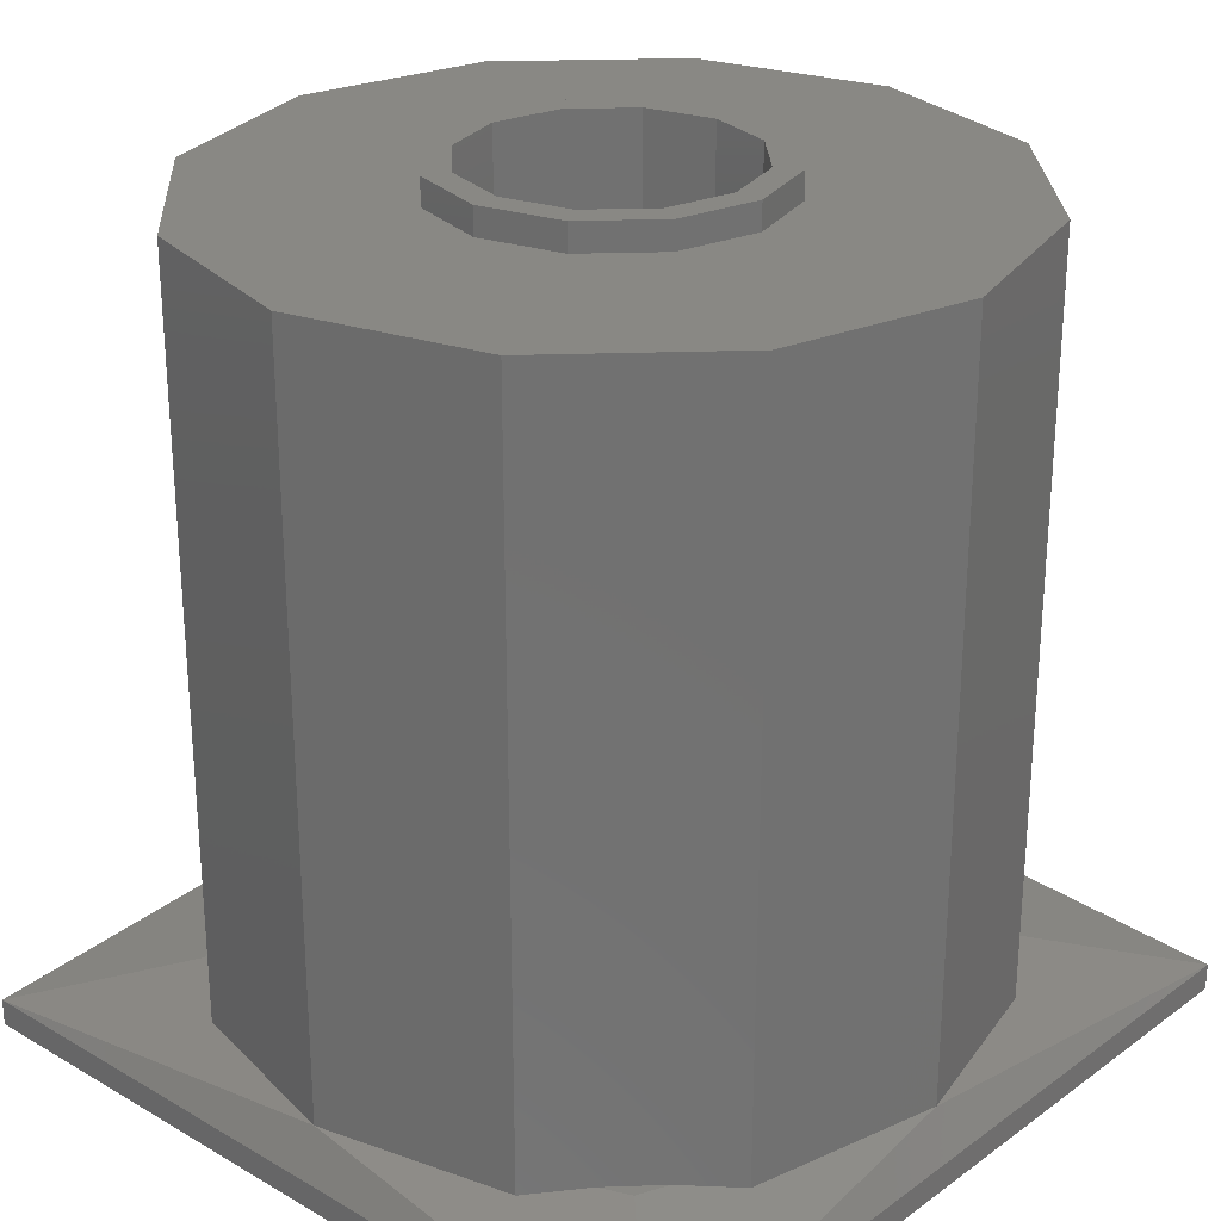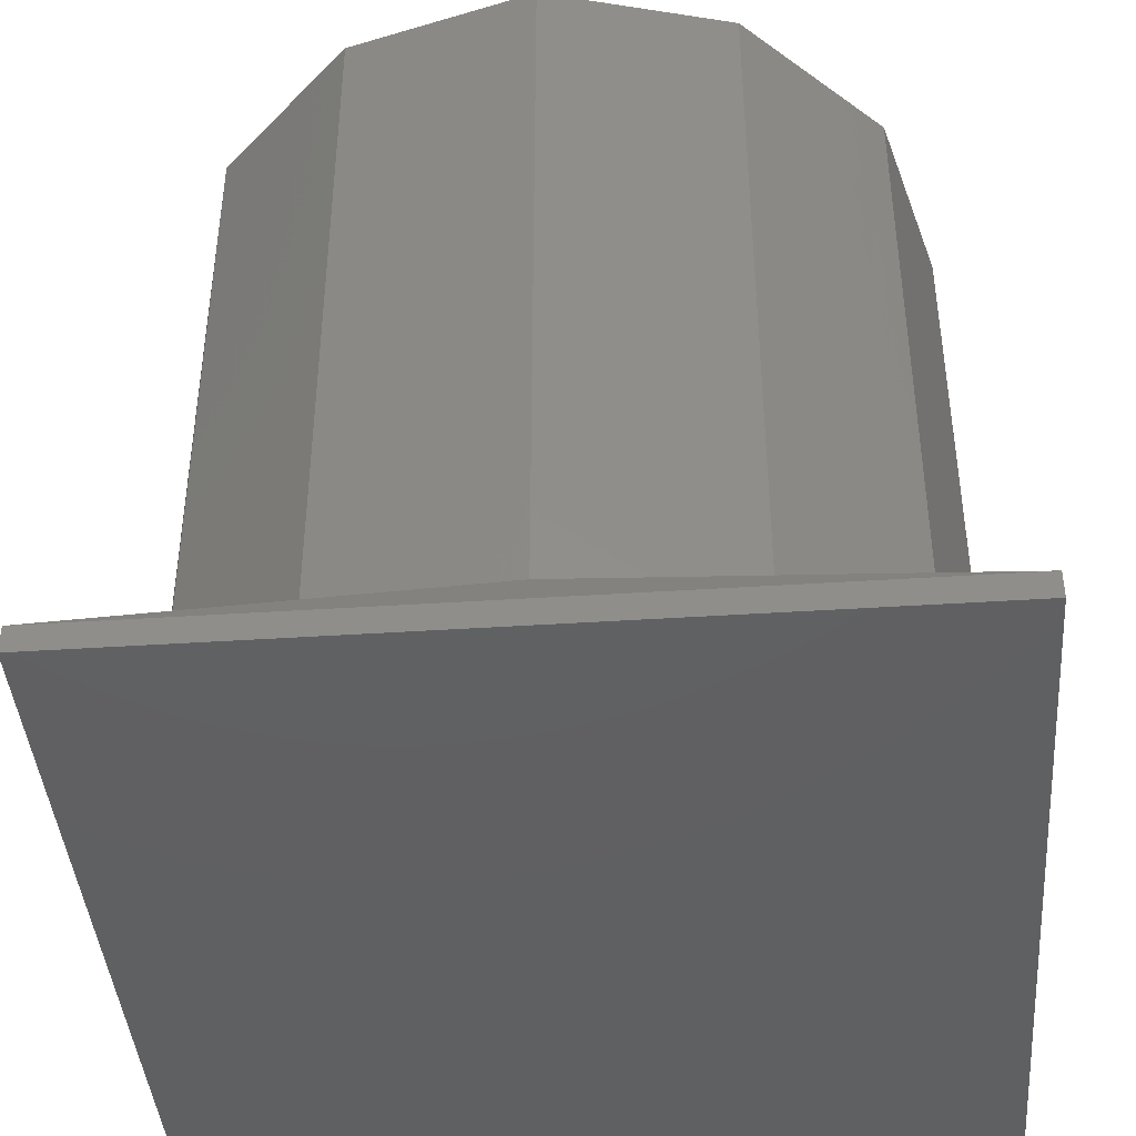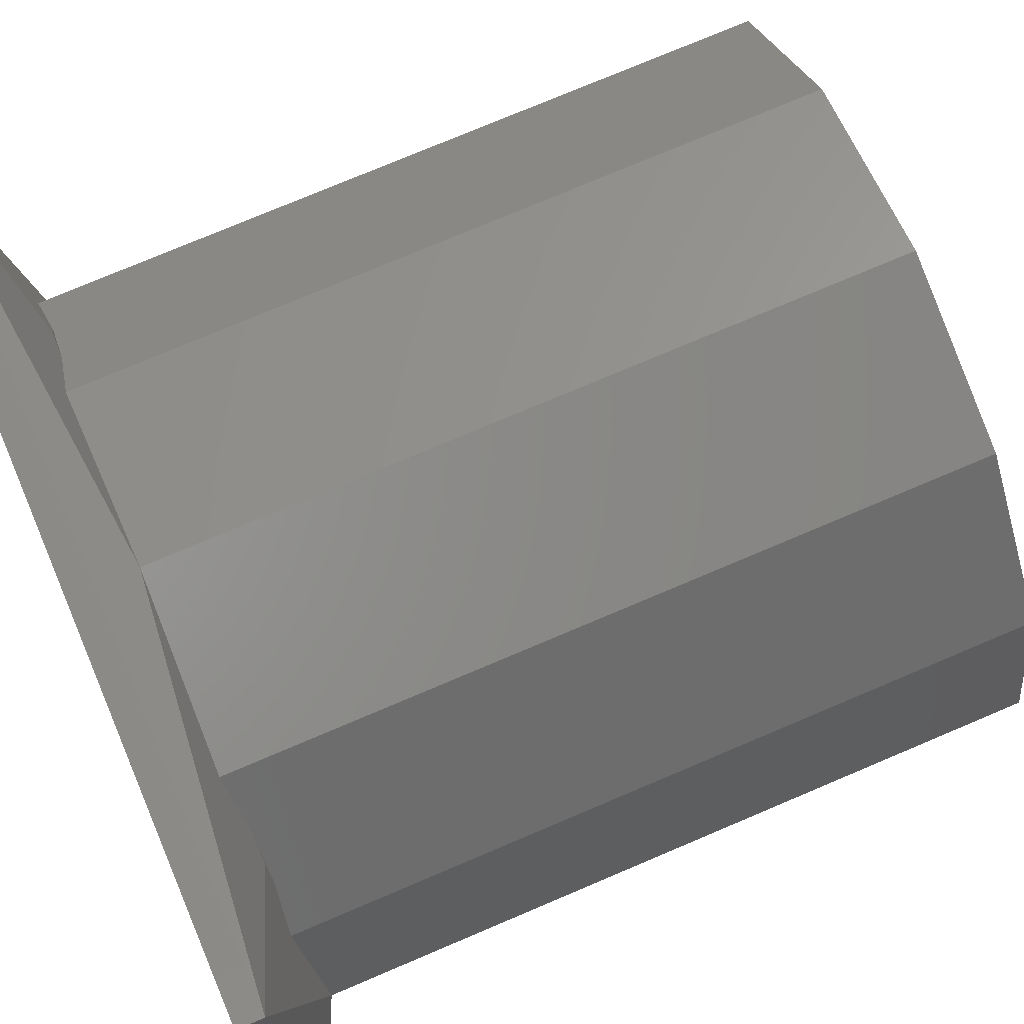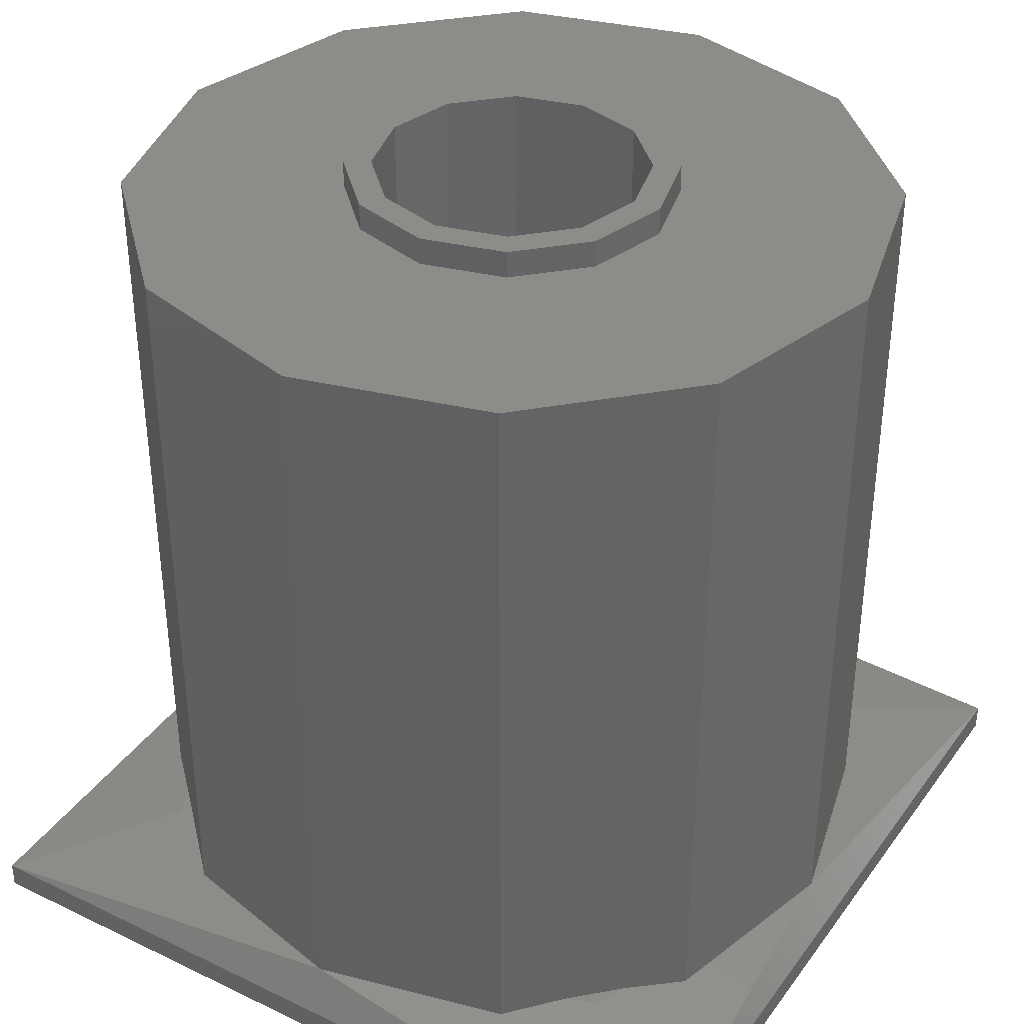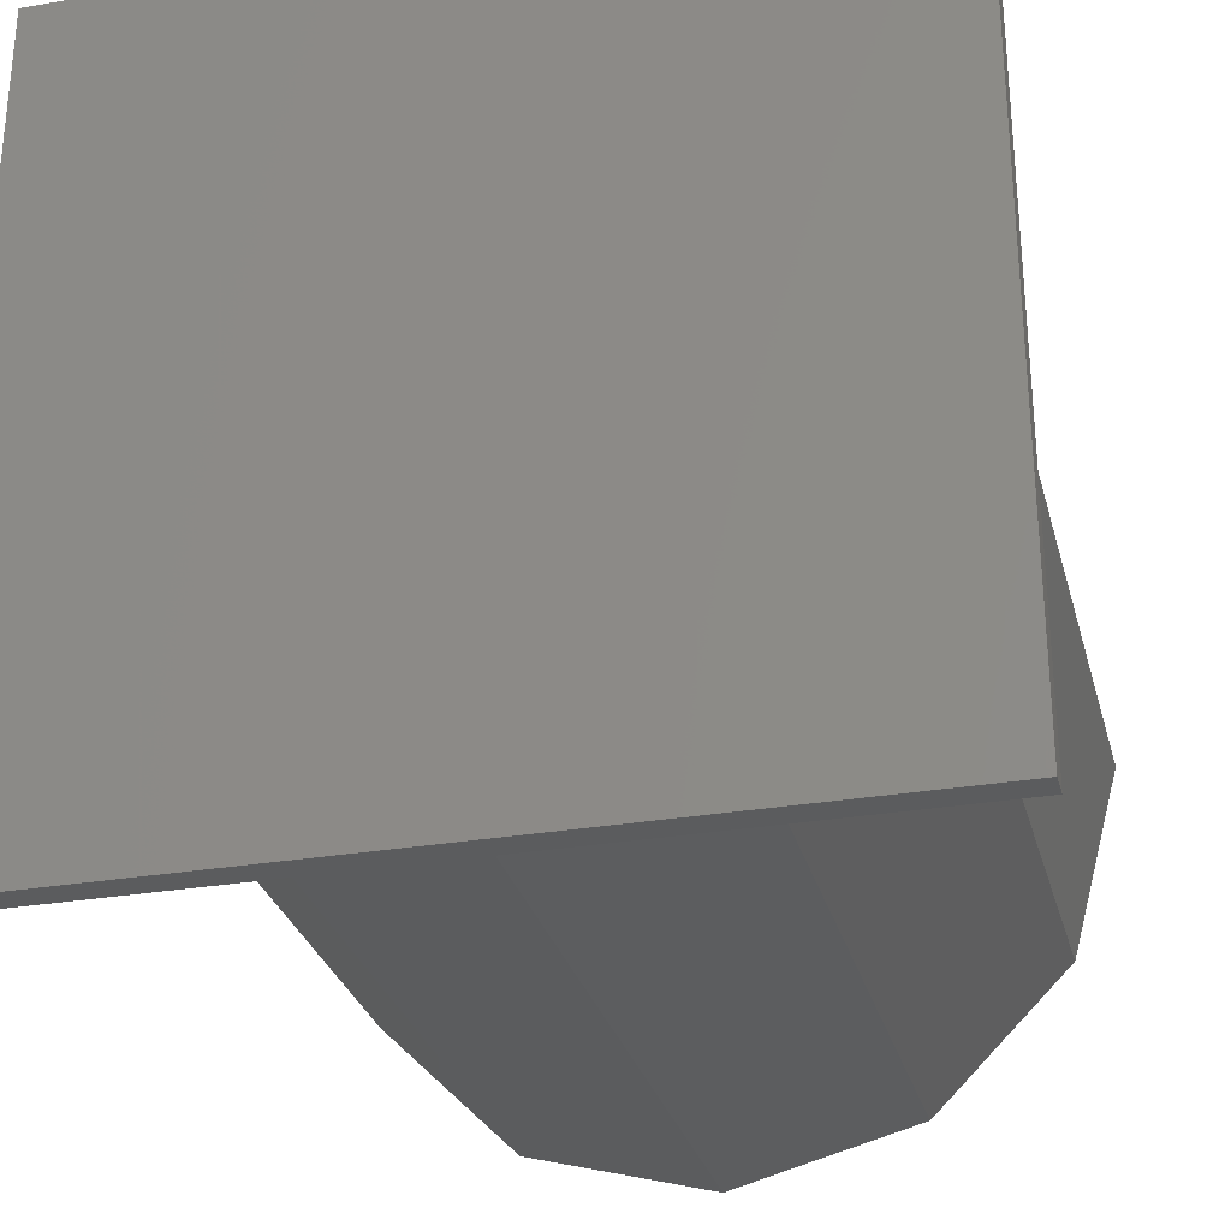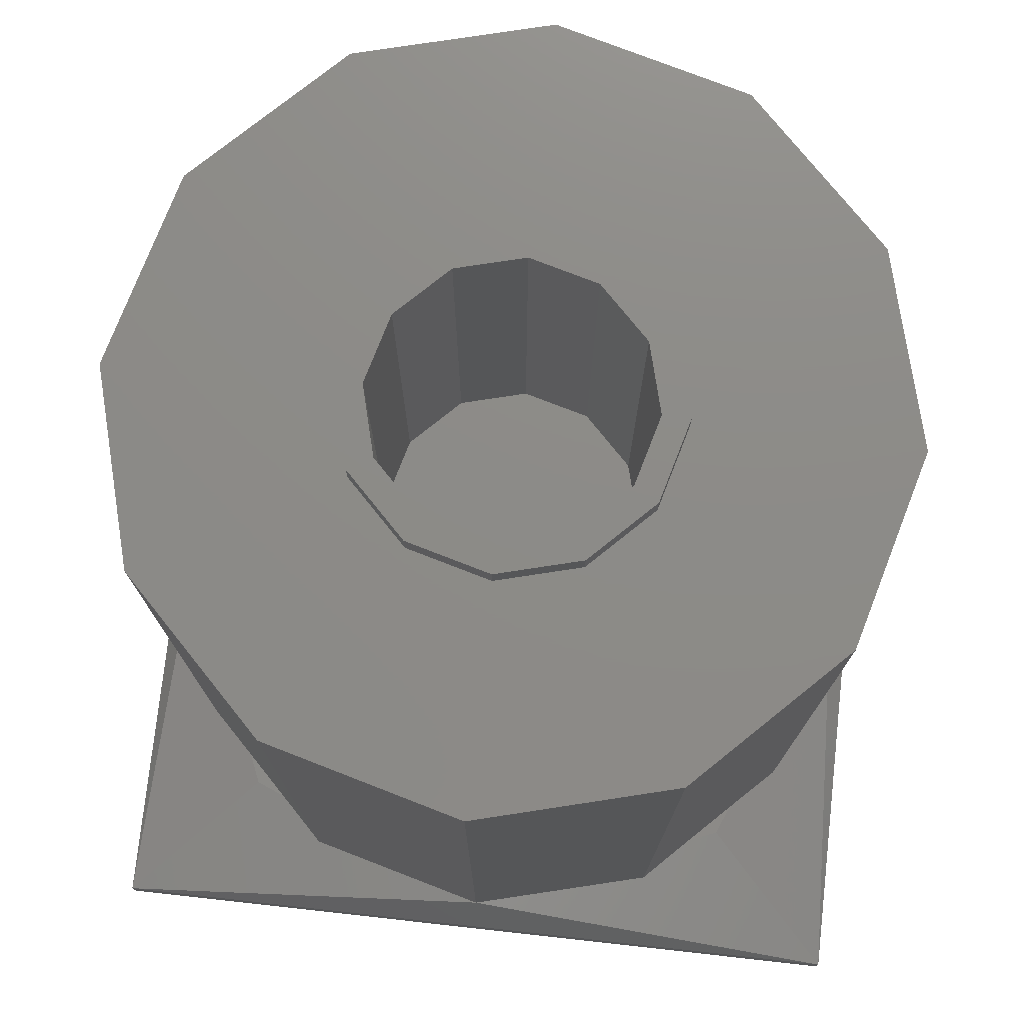
<metadata>
{"format":"stl","ext":"stl","renderer":"f3d","projection":"perspective","resolution":1024,"background":"white","views":[{"elev":26.7,"azim":-138.0,"up":"+Z"},{"elev":-42.0,"azim":94.5,"up":"+Z"},{"elev":77.0,"azim":-112.9,"up":"+Y"},{"elev":37.2,"azim":31.7,"up":"+Z"},{"elev":-29.2,"azim":-165.8,"up":"+Y"},{"elev":76.0,"azim":96.3,"up":"+Z"}]}
</metadata>
<code>
# stl→obj: 92 verts, 180 faces
v -1.212 -0.7 3
v -1.4 0 0.25
v -1.212 -0.7 0.2282
v -1.4 0 3
v 0.7 1.212 3
v 0.8748 1.038 0.25
v 0.7 1.212 0.2282
v 1.038 0.8748 0.25
v 1.212 0.7 3
v 1.212 0.7 0.2282
v 1.4 0 0.25
v 1.4 0 3
v 0 1.4 0.25
v 0 1.4 3
v 0 -1.4 0.25
v 0.7 -1.212 3
v 0 -1.4 3
v 0.7 -1.212 0.2282
v 1.212 -0.7 3
v 1.212 -0.7 0.2282
v -0.8748 1.038 0.25
v -0.7 1.212 3
v -0.7 1.212 0.2282
v -1.038 0.8748 0.25
v -1.212 0.7 3
v -1.212 0.7 0.2282
v 1.038 -0.8748 0.25
v 0.8748 -1.038 0.25
v 0.6 0 3
v 0.5196 0.3 3
v 0.5196 -0.3 3
v 0.3 0.5196 3
v 0 0.6 3
v -0.3 0.5196 3
v -0.5196 0.3 3
v 0.3 -0.5196 3
v 0 -0.6 3
v -0.3 -0.5196 3
v -0.7 -1.212 3
v -0.5196 -0.3 3
v -0.6 0 3
v -1.038 -0.8748 0.25
v -0.8748 -1.038 0.25
v -0.7 -1.212 0.2282
v -1.488 -1.488 0
v 1.488 1.488 0
v 1.488 -1.488 0
v -1.488 1.488 0
v 0.5196 0.3 3.1
v 0.3 0.5196 3.1
v 0.6 0 3.1
v 0 0.6 3.1
v 0.5 0 3.1
v 0.5196 -0.3 3.1
v 0.433 0.25 3.1
v 0.25 0.433 3.1
v 0 0.5 3.1
v -0.25 0.433 3.1
v -0.3 0.5196 3.1
v -0.433 0.25 3.1
v -0.5196 0.3 3.1
v -0.5 0 3.1
v 0.433 -0.25 3.1
v 0.3 -0.5196 3.1
v 0.25 -0.433 3.1
v 0 -0.5 3.1
v 0 -0.6 3.1
v -0.25 -0.433 3.1
v -0.3 -0.5196 3.1
v -0.433 -0.25 3.1
v -0.5196 -0.3 3.1
v -0.6 0 3.1
v 1.488 1.488 0.1
v 0.9899 0.9899 0.25
v 1.488 -1.488 0.1
v -1.488 -1.488 0.1
v -1.488 1.488 0.1
v 0.9899 -0.9899 0.25
v -0.9899 0.9899 0.25
v -0.9899 -0.9899 0.25
v -0.5 0 1.5
v -0.433 -0.25 1.5
v 0.433 0.25 1.5
v 0.25 0.433 1.5
v 0.5 0 1.5
v 0 0.5 1.5
v 0.25 -0.433 1.5
v 0 -0.5 1.5
v 0.433 -0.25 1.5
v -0.25 0.433 1.5
v -0.433 0.25 1.5
v -0.25 -0.433 1.5
f 1 2 3
f 2 1 4
f 5 6 7
f 5 8 6
f 9 8 5
f 8 9 10
f 11 9 12
f 9 11 10
f 5 13 14
f 13 5 7
f 15 16 17
f 16 15 18
f 19 11 12
f 11 19 20
f 21 22 23
f 24 22 21
f 25 24 26
f 24 25 22
f 13 22 14
f 22 13 23
f 2 25 26
f 25 2 4
f 19 27 20
f 19 28 27
f 16 28 19
f 28 16 18
f 29 12 9
f 30 9 5
f 12 29 19
f 31 19 29
f 9 30 29
f 5 32 30
f 14 32 5
f 14 33 32
f 14 34 33
f 22 34 14
f 25 35 22
f 34 22 35
f 19 31 16
f 36 16 31
f 37 16 36
f 37 17 16
f 38 17 37
f 39 38 40
f 38 39 17
f 1 40 41
f 35 25 41
f 4 41 25
f 40 1 39
f 41 4 1
f 42 1 3
f 43 1 42
f 39 43 44
f 43 39 1
f 45 46 47
f 46 45 48
f 39 15 17
f 15 39 44
f 49 32 50
f 32 49 30
f 51 30 49
f 30 51 29
f 32 52 50
f 52 32 33
f 53 51 49
f 51 53 54
f 49 55 53
f 50 55 49
f 50 56 55
f 52 56 50
f 52 57 56
f 52 58 57
f 59 58 52
f 59 60 58
f 60 61 62
f 61 60 59
f 63 54 53
f 63 64 54
f 65 64 63
f 66 64 65
f 66 67 64
f 68 67 66
f 68 69 67
f 70 69 68
f 70 71 69
f 62 71 70
f 72 62 61
f 62 72 71
f 54 29 51
f 29 54 31
f 35 59 34
f 59 35 61
f 38 67 69
f 67 38 37
f 41 61 35
f 61 41 72
f 64 31 54
f 31 64 36
f 33 59 52
f 59 33 34
f 37 64 67
f 64 37 36
f 38 71 40
f 71 38 69
f 40 72 41
f 72 40 71
f 73 10 11
f 73 8 10
f 8 73 74
f 45 75 76
f 75 45 47
f 73 77 13
f 73 6 74
f 73 7 6
f 7 73 13
f 77 76 2
f 75 46 73
f 46 75 47
f 15 76 75
f 20 75 11
f 27 75 20
f 75 27 78
f 79 24 21
f 43 42 80
f 74 6 8
f 27 28 78
f 76 42 3
f 42 76 80
f 76 3 2
f 77 24 79
f 26 77 2
f 24 77 26
f 73 11 75
f 46 77 73
f 77 46 48
f 77 21 23
f 21 77 79
f 77 23 13
f 45 77 48
f 77 45 76
f 28 75 78
f 18 75 28
f 75 18 15
f 76 43 80
f 44 76 15
f 43 76 44
f 70 81 62
f 81 70 82
f 83 56 84
f 56 83 55
f 85 55 83
f 55 85 53
f 86 56 57
f 56 86 84
f 87 66 65
f 66 87 88
f 89 53 85
f 53 89 63
f 60 90 58
f 90 60 91
f 90 57 58
f 57 90 86
f 62 91 60
f 91 62 81
f 87 63 89
f 63 87 65
f 83 89 85
f 84 89 83
f 84 87 89
f 86 87 84
f 86 88 87
f 90 88 86
f 90 92 88
f 91 92 90
f 91 82 92
f 82 91 81
f 68 82 70
f 82 68 92
f 88 68 66
f 68 88 92

</code>
